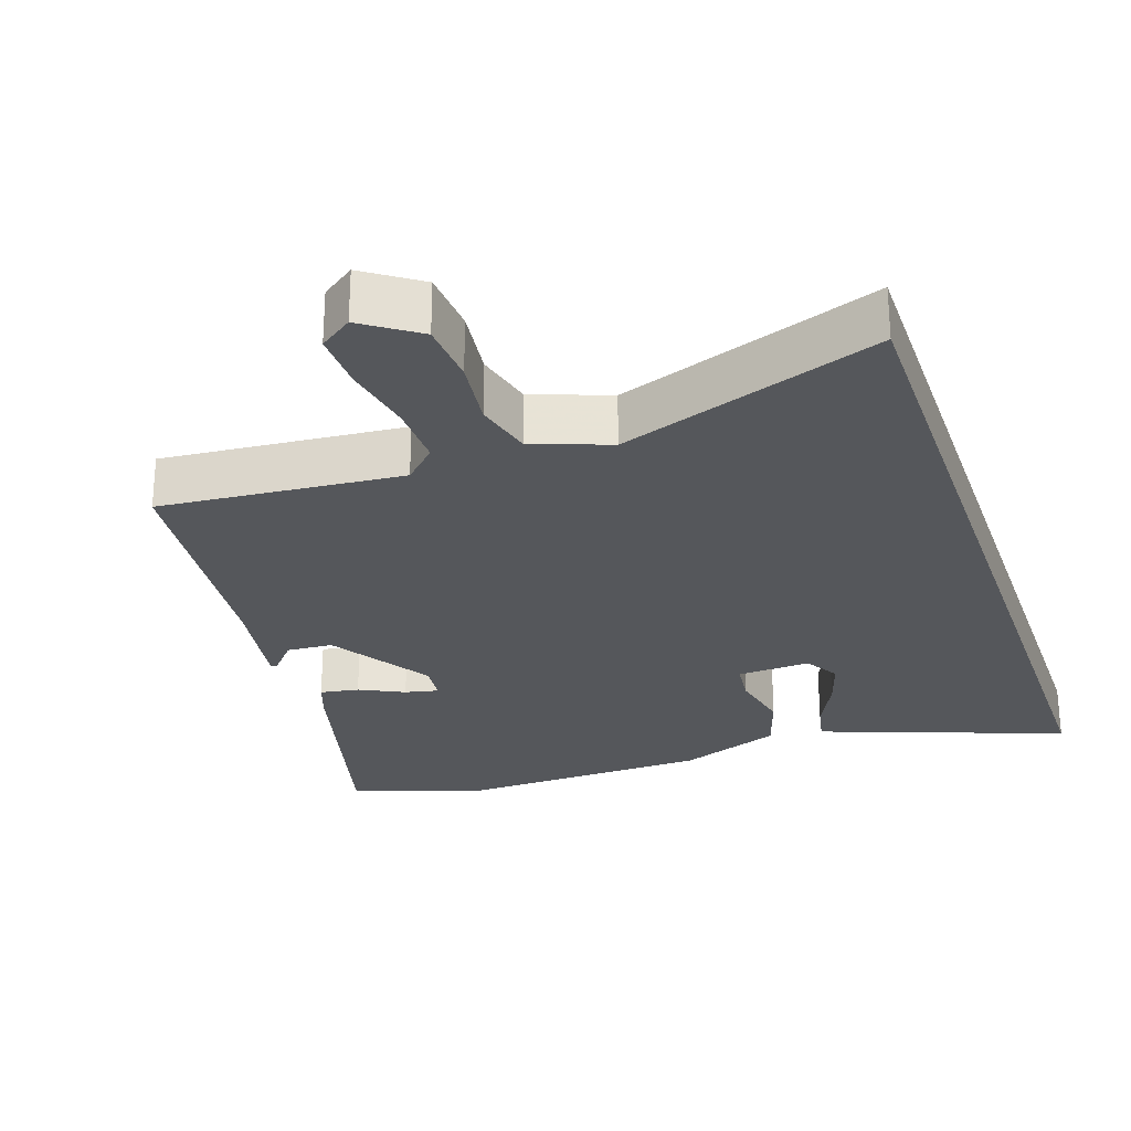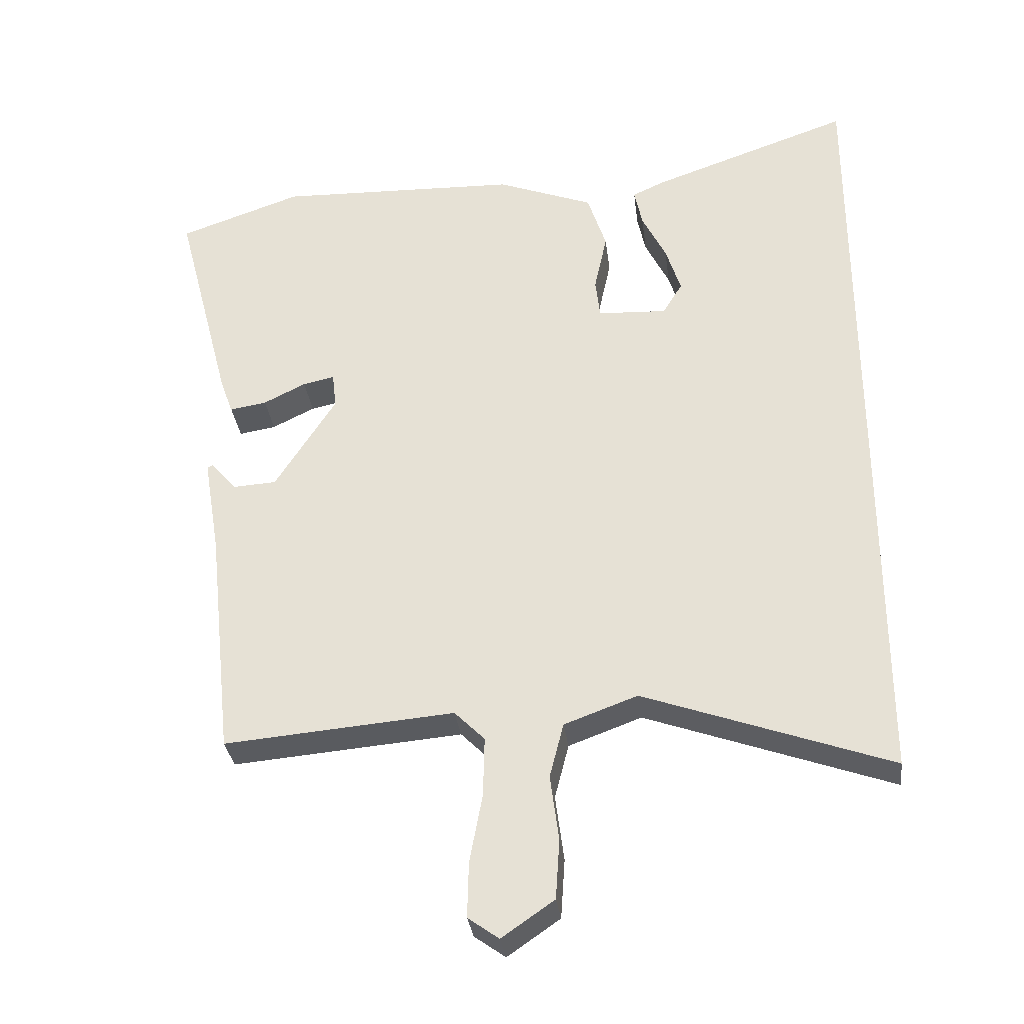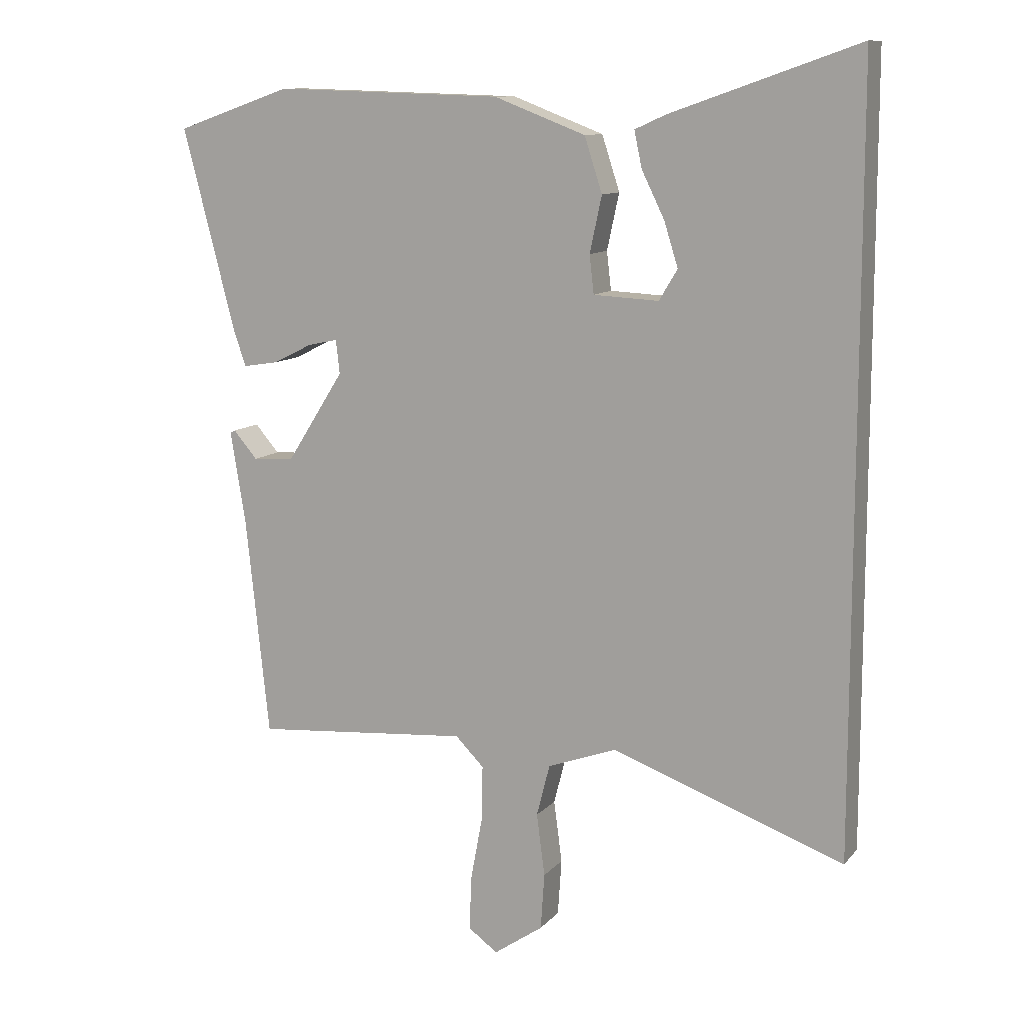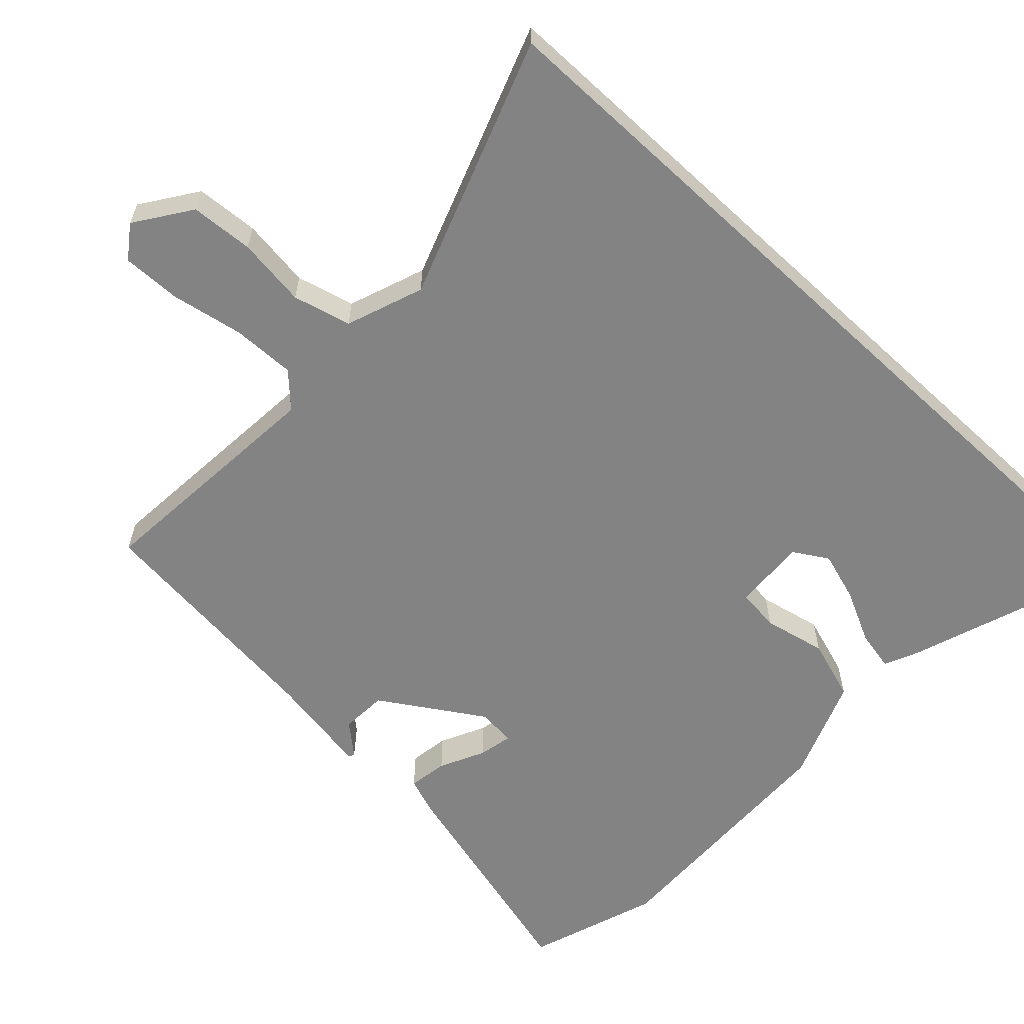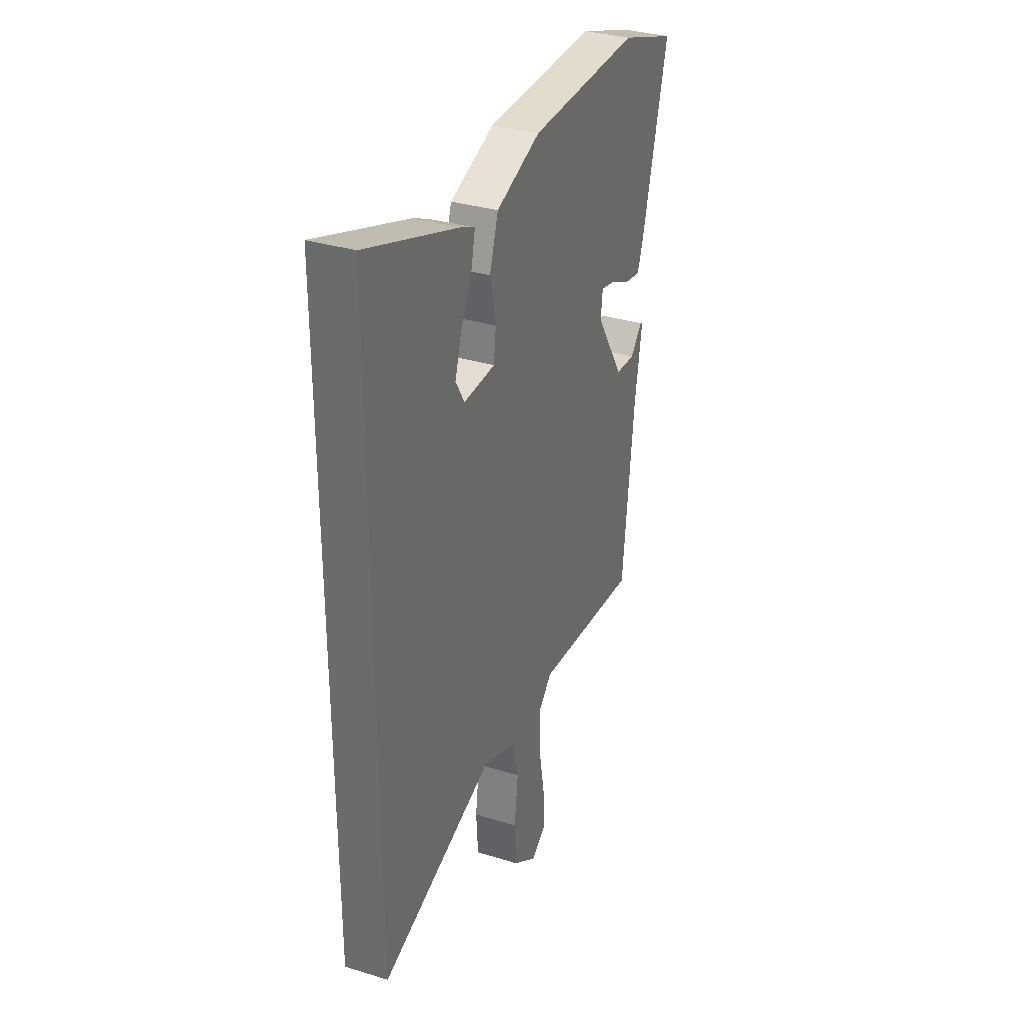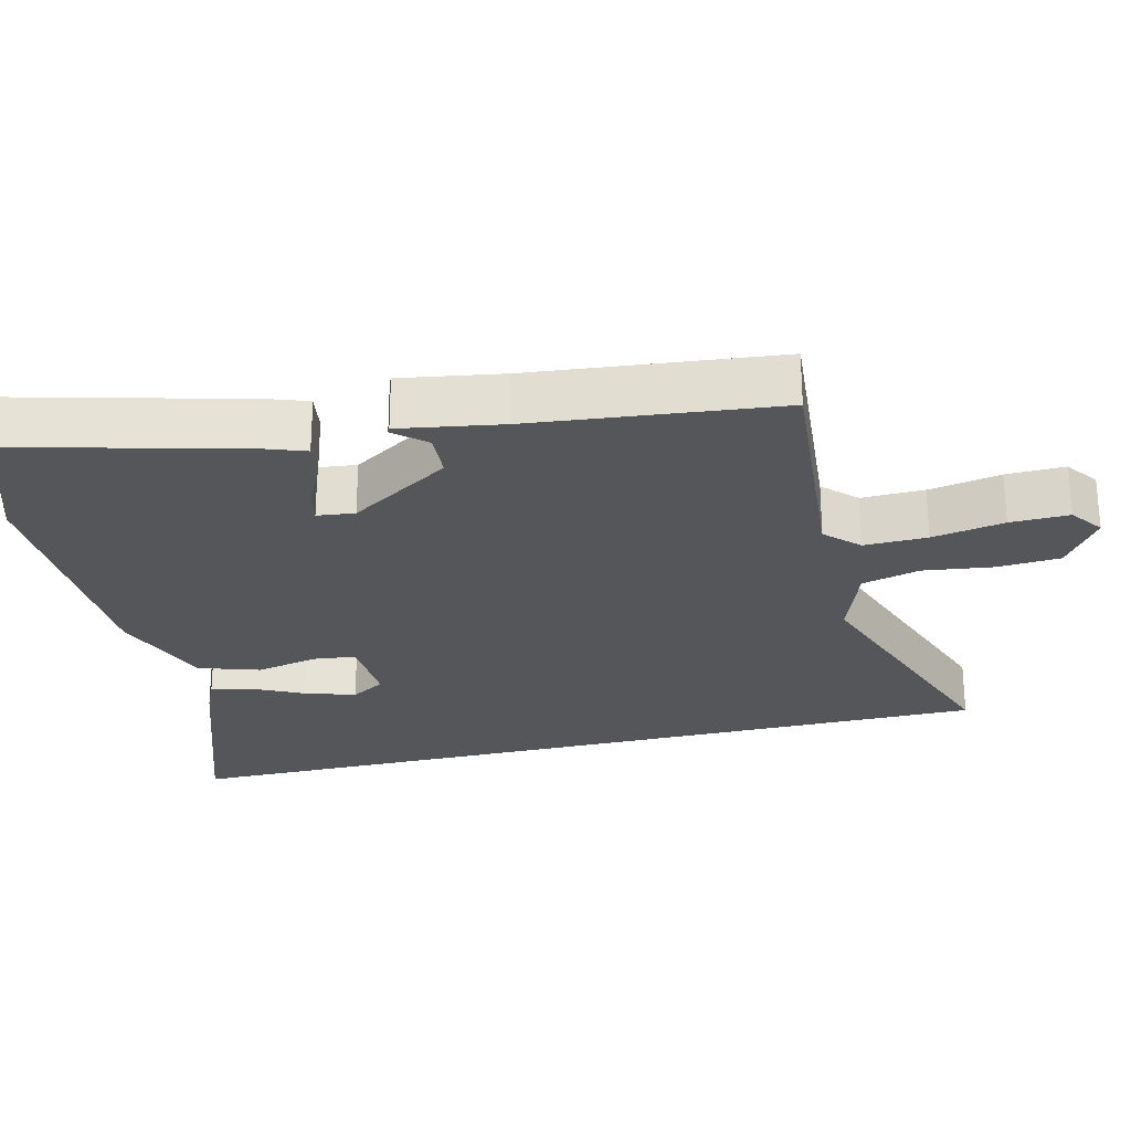
<metadata>
{"format":"obj","ext":"obj","renderer":"f3d","projection":"perspective","resolution":1024,"background":"white","views":[{"elev":-26.9,"azim":-161.1,"up":"+Y"},{"elev":-32.3,"azim":-172.9,"up":"+Z"},{"elev":11.0,"azim":-156.0,"up":"+Z"},{"elev":-61.1,"azim":-133.0,"up":"+Y"},{"elev":33.2,"azim":-67.1,"up":"+Z"},{"elev":-26.0,"azim":103.8,"up":"+Y"}]}
</metadata>
<code>
v 0.478 0.07 -0.514
v 0.136 0.07 -0.485
v 0.091 0.07 -0.53
v 0.093 0.07 -0.619
v 0.112 0.07 -0.721
v 0.114 0.07 -0.804
v 0.068 0.07 -0.837
v -0.01 0.07 -0.783
v -0.016 0.07 -0.694
v -0.003 0.07 -0.596
v -0.024 0.07 -0.514
v -0.133 0.07 -0.474
v -0.5 0.07 -0.605
v -0.5 0.07 0.593
v -0.204 0.07 0.49
v -0.155 0.07 0.468
v -0.167 0.07 0.411
v -0.203 0.07 0.338
v -0.225 0.07 0.268
v -0.196 0.07 0.22
v -0.093 0.07 0.225
v -0.086 0.07 0.285
v -0.105 0.07 0.373
v -0.077 0.07 0.459
v 0.067 0.07 0.514
v 0.428 0.07 0.525
v 0.611 0.07 0.462
v 0.527 0.07 0.14
v 0.508 0.07 0.087
v 0.453 0.07 0.096
v 0.39 0.07 0.127
v 0.343 0.07 0.137
v 0.337 0.07 0.084
v 0.428 0.07 -0.059
v 0.493 0.07 -0.063
v 0.531 0.07 -0.019
v 0.539 0.07 -0.023
v 0.515 0.07 -0.168
v 0.478 0 -0.514
v 0.136 0 -0.485
v 0.091 0 -0.53
v 0.093 0 -0.619
v 0.112 0 -0.721
v 0.114 0 -0.804
v 0.068 0 -0.837
v -0.01 0 -0.783
v -0.016 0 -0.694
v -0.003 0 -0.596
v -0.024 0 -0.514
v -0.133 0 -0.474
v -0.5 0 -0.605
v -0.5 0 0.593
v -0.204 0 0.49
v -0.155 0 0.468
v -0.167 0 0.411
v -0.203 0 0.338
v -0.225 0 0.268
v -0.196 0 0.22
v -0.093 0 0.225
v -0.086 0 0.285
v -0.105 0 0.373
v -0.077 0 0.459
v 0.067 0 0.514
v 0.428 0 0.525
v 0.611 0 0.462
v 0.527 0 0.14
v 0.508 0 0.087
v 0.453 0 0.096
v 0.39 0 0.127
v 0.343 0 0.137
v 0.337 0 0.084
v 0.428 0 -0.059
v 0.493 0 -0.063
v 0.531 0 -0.019
v 0.539 0 -0.023
v 0.515 0 -0.168
f 35 36 37 38
f 38 1 2
f 35 38 2
f 34 35 2
f 33 34 2 3
f 32 33 3
f 29 30 31
f 28 29 31
f 27 28 31
f 26 27 31
f 25 26 31
f 24 25 31
f 23 24 31
f 22 23 31 32
f 21 22 32 3
f 16 17 18
f 15 16 18
f 14 15 18
f 14 18 19
f 14 19 20
f 13 14 20
f 12 13 20
f 8 9 10
f 7 8 10
f 6 7 10
f 5 6 10
f 4 5 10
f 4 10 11
f 3 4 11
f 12 20 21
f 11 12 21
f 3 11 21
f 76 75 74 73
f 40 39 76
f 40 76 73
f 40 73 72
f 41 40 72 71
f 41 71 70
f 69 68 67
f 69 67 66
f 69 66 65
f 69 65 64
f 69 64 63
f 69 63 62
f 69 62 61
f 70 69 61 60
f 41 70 60 59
f 56 55 54
f 56 54 53
f 56 53 52
f 57 56 52
f 58 57 52
f 58 52 51
f 58 51 50
f 48 47 46
f 48 46 45
f 48 45 44
f 48 44 43
f 48 43 42
f 49 48 42
f 49 42 41
f 59 58 50
f 59 50 49
f 59 49 41
f 1 39 40 2
f 2 40 41 3
f 3 41 42 4
f 4 42 43 5
f 5 43 44 6
f 6 44 45 7
f 7 45 46 8
f 8 46 47 9
f 9 47 48 10
f 10 48 49 11
f 11 49 50 12
f 12 50 51 13
f 13 51 52 14
f 14 52 53 15
f 15 53 54 16
f 16 54 55 17
f 17 55 56 18
f 18 56 57 19
f 19 57 58 20
f 20 58 59 21
f 21 59 60 22
f 22 60 61 23
f 23 61 62 24
f 24 62 63 25
f 25 63 64 26
f 26 64 65 27
f 27 65 66 28
f 28 66 67 29
f 29 67 68 30
f 30 68 69 31
f 31 69 70 32
f 32 70 71 33
f 33 71 72 34
f 34 72 73 35
f 35 73 74 36
f 36 74 75 37
f 37 75 76 38
f 38 76 39 1

</code>
